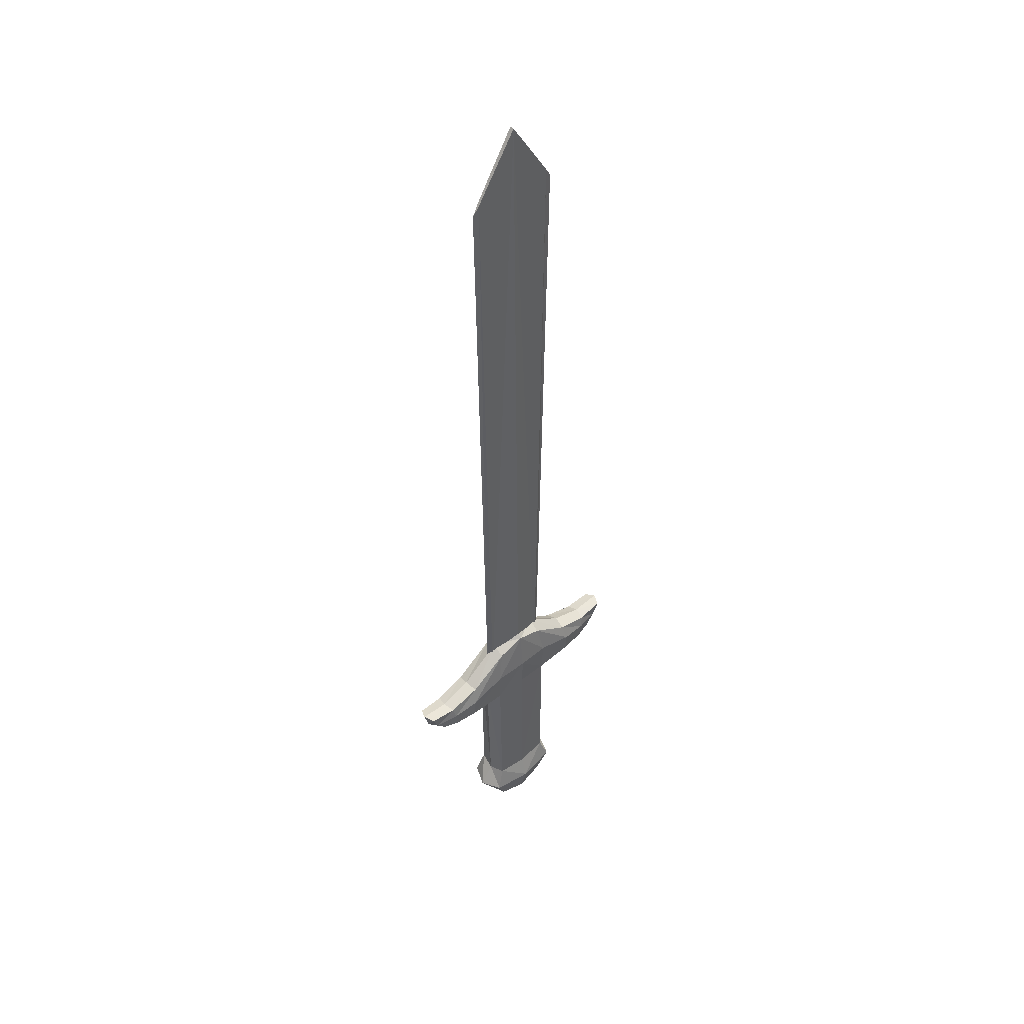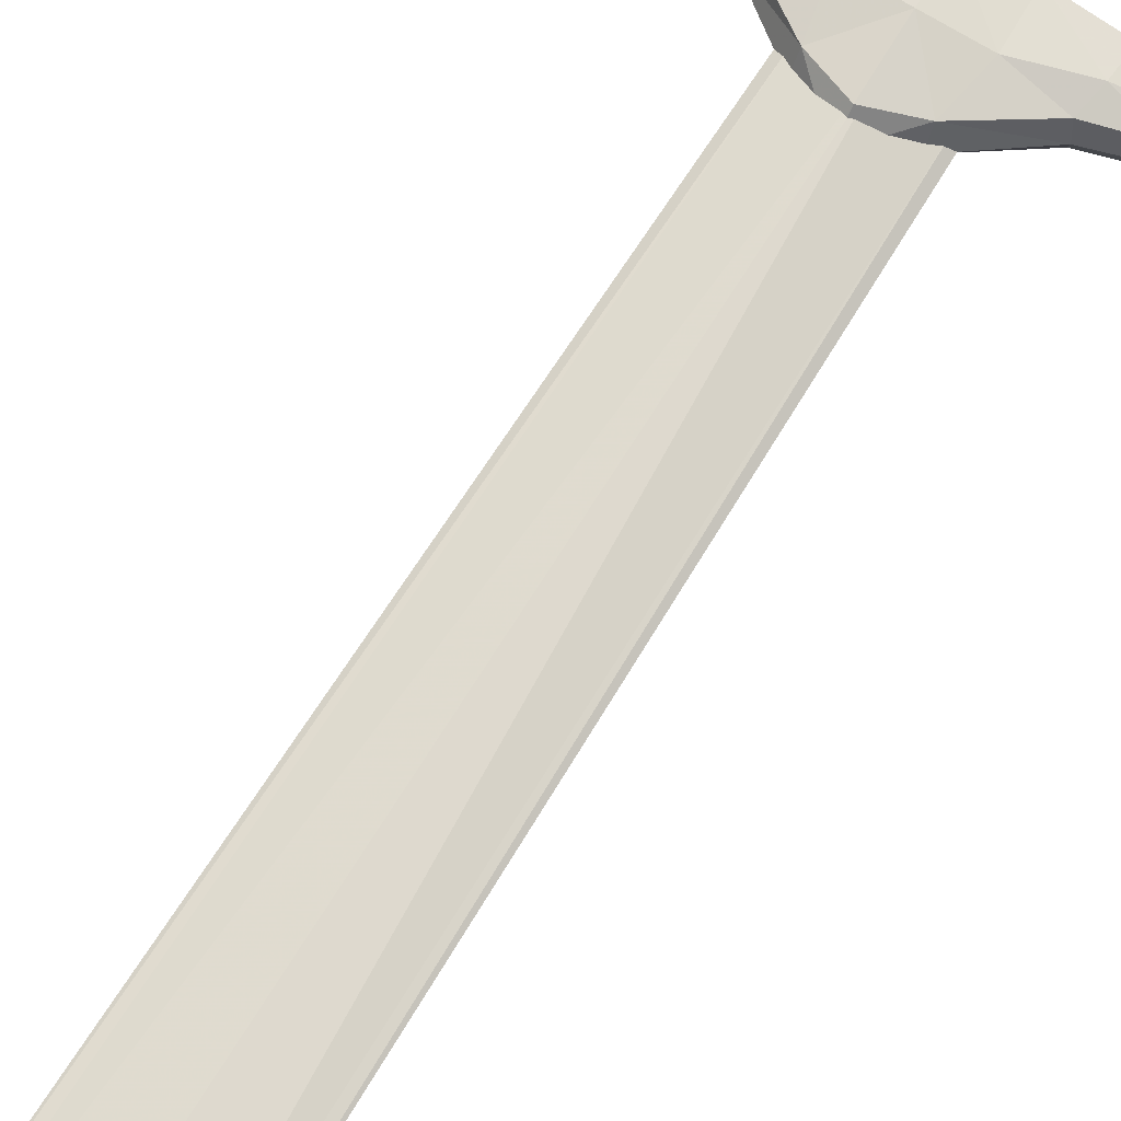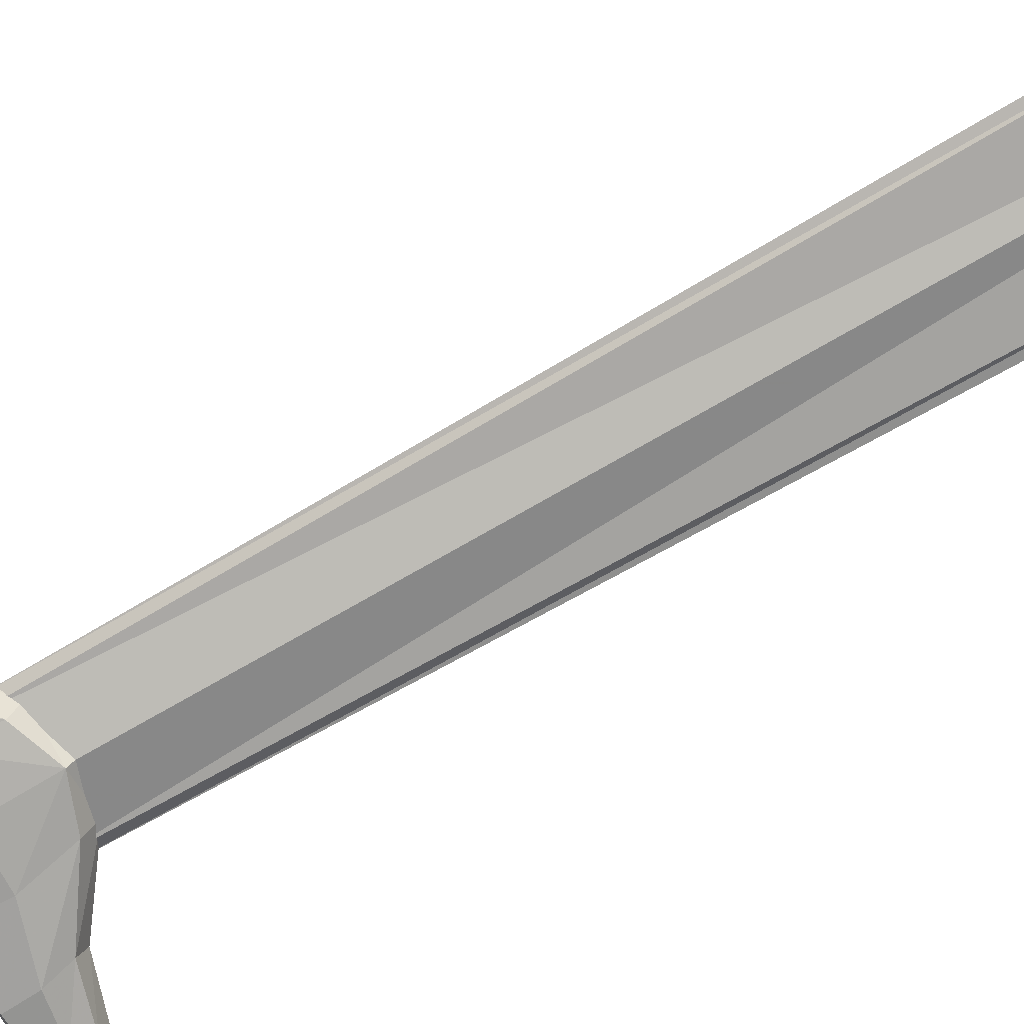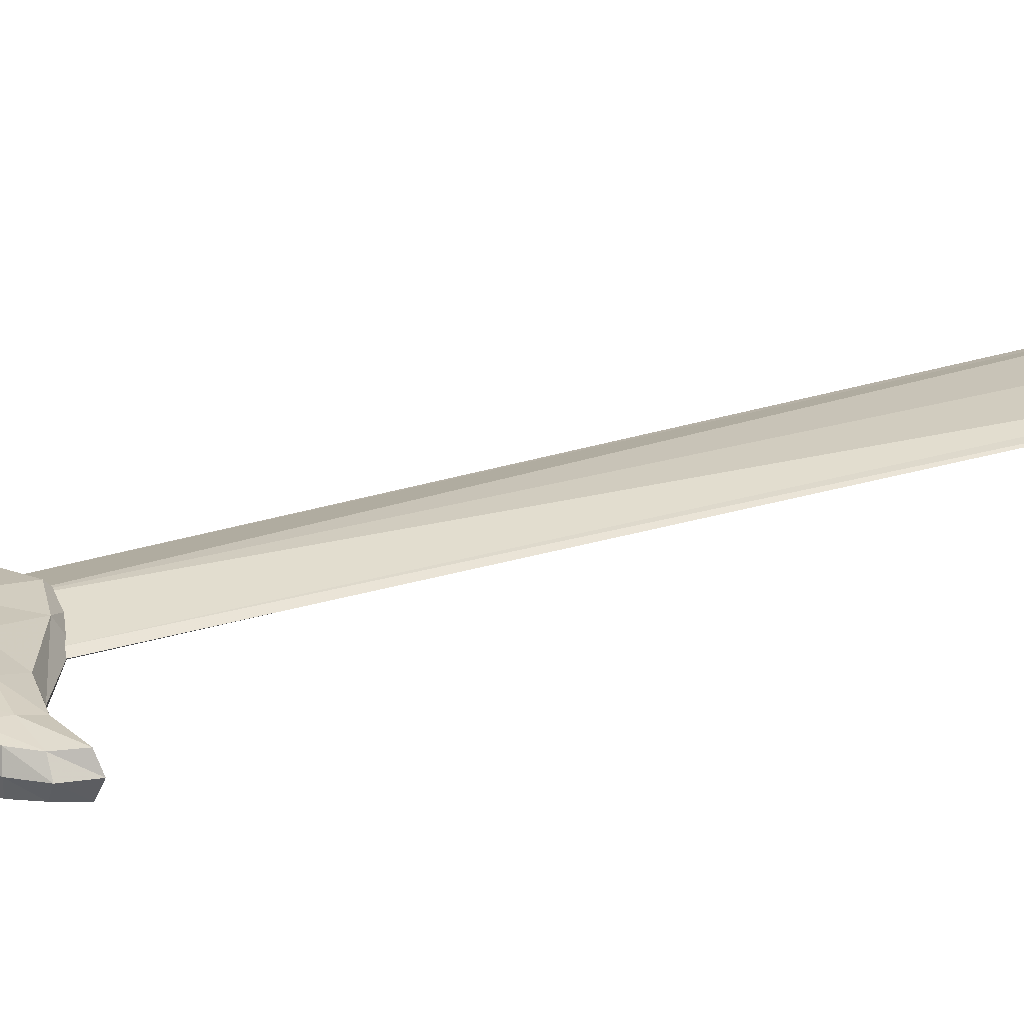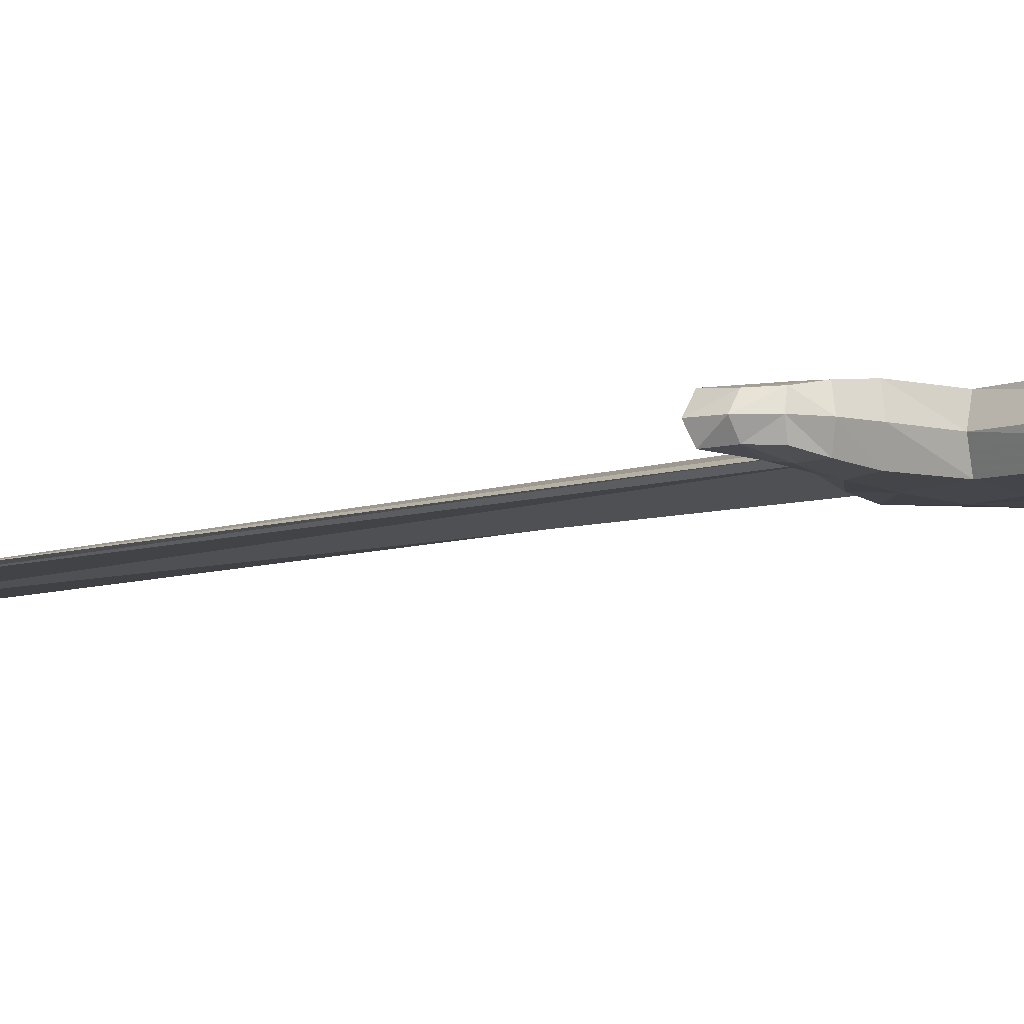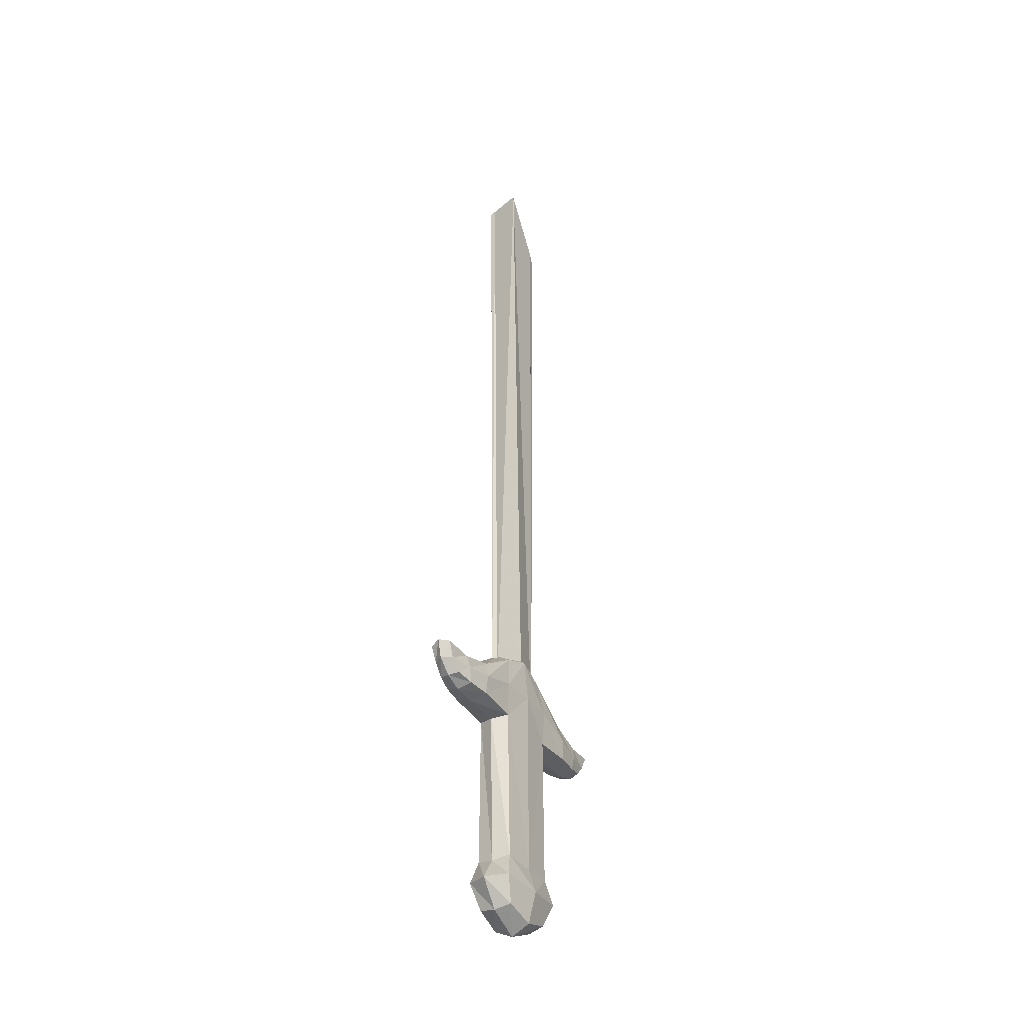
<metadata>
{"format":"obj","ext":"obj","renderer":"f3d","projection":"perspective","resolution":1024,"background":"white","views":[{"elev":46.0,"azim":137.2,"up":"+Y"},{"elev":70.0,"azim":-148.1,"up":"+Z"},{"elev":-74.0,"azim":119.8,"up":"+Z"},{"elev":22.2,"azim":59.4,"up":"+Z"},{"elev":-6.6,"azim":-41.1,"up":"+Z"},{"elev":-37.4,"azim":121.0,"up":"+Y"}]}
</metadata>
<code>
o Short_Sword_sword_Cube
v 4.042 0.1176 -0.2897
v 4.042 0.2677 -0.3026
v 3.944 0.2314 -0.3081
v 3.921 0.115 -0.2943
v 4.042 0.01262 -0.2918
v 3.925 -0.003625 -0.3001
v 3.929 -0.5284 -0.2953
v 4.042 -0.541 -0.2886
v 3.798 0.1351 -0.3096
v 3.786 0.07448 -0.295
v 3.701 0.008164 -0.4006
v 3.692 -0.008525 -0.3544
v 3.63 0.01337 -0.3544
v 3.641 0.01997 -0.3896
v 4.042 0.3185 -0.3544
v 3.942 0.2599 -0.3544
v 3.921 0.115 -0.4146
v 3.944 0.2314 -0.4008
v 4.042 0.2677 -0.4063
v 4.042 0.1176 -0.4192
v 3.701 0.008164 -0.3083
v 3.641 0.01997 -0.3193
v 3.688 0.0594 -0.306
v 3.68 0.1016 -0.3128
v 3.581 0.1104 -0.3185
v 3.604 0.05998 -0.3213
v 3.925 -0.003625 -0.4088
v 4.042 0.01262 -0.4171
v 3.688 0.0594 -0.4029
v 3.604 0.05998 -0.3876
v 3.903 -0.01534 -0.3544
v 3.781 0.006172 -0.2996
v 3.769 -0.01297 -0.3544
v 3.798 0.1351 -0.3993
v 3.79 0.1487 -0.3544
v 4.042 -0.541 -0.4203
v 3.929 -0.5284 -0.4136
v 3.781 0.006172 -0.4093
v 3.786 0.07448 -0.4138
v 4.042 -0.6229 -0.4444
v 3.9 -0.6114 -0.4277
v 3.9 -0.6114 -0.2812
v 4.042 -0.6229 -0.2645
v 3.582 0.05809 -0.3544
v 3.917 -0.541 -0.3544
v 4.042 -0.7271 -0.4175
v 3.941 -0.6954 -0.4113
v 3.941 -0.6954 -0.2976
v 4.042 -0.7271 -0.2914
v 3.867 -0.6178 -0.3544
v 3.933 -0.7066 -0.3544
v 3.565 0.1191 -0.3544
v 3.581 0.1104 -0.3903
v 3.68 0.1016 -0.3961
v 4.042 -0.7582 -0.3544
v 3.67 0.1115 -0.3544
v 3.926 0.1481 -0.3443
v 3.895 2.466 -0.3502
v 3.873 2.432 -0.3544
v 3.908 0.1481 -0.3544
v 3.895 2.466 -0.3587
v 3.926 0.1481 -0.3646
v 4.042 0.1481 -0.3933
v 4.042 0.1481 -0.3156
v 4.042 2.69 -0.3619
v 4.042 2.69 -0.347
v 4.163 0.115 -0.2943
v 4.14 0.2314 -0.3081
v 4.155 -0.5284 -0.2953
v 4.159 -0.003625 -0.3001
v 4.299 0.07448 -0.295
v 4.286 0.1351 -0.3096
v 4.384 0.008164 -0.4006
v 4.443 0.01997 -0.3896
v 4.454 0.01337 -0.3544
v 4.393 -0.008525 -0.3544
v 4.142 0.2599 -0.3544
v 4.163 0.115 -0.4146
v 4.14 0.2314 -0.4008
v 4.443 0.01997 -0.3193
v 4.384 0.008164 -0.3083
v 4.396 0.0594 -0.306
v 4.481 0.05998 -0.3213
v 4.503 0.1104 -0.3185
v 4.404 0.1016 -0.3128
v 4.159 -0.003625 -0.4088
v 4.396 0.0594 -0.4029
v 4.481 0.05998 -0.3876
v 4.181 -0.01534 -0.3544
v 4.315 -0.01297 -0.3544
v 4.303 0.006172 -0.2996
v 4.294 0.1487 -0.3544
v 4.286 0.1351 -0.3993
v 4.155 -0.5284 -0.4136
v 4.303 0.006172 -0.4093
v 4.299 0.07448 -0.4138
v 4.184 -0.6114 -0.4277
v 4.184 -0.6114 -0.2812
v 4.502 0.05809 -0.3544
v 4.167 -0.541 -0.3544
v 4.143 -0.6954 -0.4113
v 4.143 -0.6954 -0.2976
v 4.217 -0.6178 -0.3544
v 4.151 -0.7066 -0.3544
v 4.503 0.1104 -0.3903
v 4.519 0.1191 -0.3544
v 4.404 0.1016 -0.3961
v 4.414 0.1115 -0.3544
v 4.158 0.1481 -0.3443
v 4.176 0.1481 -0.3544
v 4.211 2.432 -0.3544
v 4.189 2.466 -0.3502
v 4.189 2.466 -0.3587
v 4.158 0.1481 -0.3646
f 1 2 3 4
f 5 6 7 8
f 4 3 9 10
f 11 12 13 14
f 15 16 3 2
f 17 18 19 20
f 12 21 22 13
f 23 24 25 26
f 27 17 20 28
f 29 11 14 30
f 31 6 32 33
f 5 1 4 6
f 16 18 34 35
f 19 18 16 15
f 3 16 35 9
f 27 28 36 37
f 27 31 33 38
f 18 17 39 34
f 37 36 40 41
f 8 7 42 43
f 13 44 30 14
f 22 26 44 13
f 6 31 45 7
f 31 27 37 45
f 41 40 46 47
f 43 42 48 49
f 50 41 47 51
f 44 52 53 30
f 6 4 10 32
f 7 45 50 42
f 26 25 52 44
f 45 37 41 50
f 54 29 30 53
f 51 55 49 48
f 47 46 55 51
f 21 23 26 22
f 56 54 53 52
f 24 56 52 25
f 17 27 38 39
f 42 50 51 48
f 57 58 59 60
f 61 59 58
f 62 63 64 57
f 62 61 65 63
f 60 59 61 62
f 60 62 57
f 65 61 58 66
f 64 66 58 57
f 9 35 56 24
f 35 34 54 56
f 32 10 23 21
f 34 39 29 54
f 39 38 11 29
f 10 9 24 23
f 33 32 21 12
f 38 33 12 11
f 1 67 68 2
f 5 8 69 70
f 67 71 72 68
f 73 74 75 76
f 15 2 68 77
f 78 20 19 79
f 76 75 80 81
f 82 83 84 85
f 86 28 20 78
f 87 88 74 73
f 89 90 91 70
f 5 70 67 1
f 77 92 93 79
f 19 15 77 79
f 68 72 92 77
f 86 94 36 28
f 86 95 90 89
f 79 93 96 78
f 94 97 40 36
f 8 43 98 69
f 75 74 88 99
f 80 75 99 83
f 70 69 100 89
f 89 100 94 86
f 97 101 46 40
f 43 49 102 98
f 103 104 101 97
f 99 88 105 106
f 70 91 71 67
f 69 98 103 100
f 83 99 106 84
f 100 103 97 94
f 107 105 88 87
f 104 102 49 55
f 101 104 55 46
f 81 80 83 82
f 108 106 105 107
f 85 84 106 108
f 78 96 95 86
f 98 102 104 103
f 109 110 111 112
f 113 112 111
f 114 109 64 63
f 114 63 65 113
f 110 114 113 111
f 110 109 114
f 65 66 112 113
f 64 109 112 66
f 72 85 108 92
f 92 108 107 93
f 91 81 82 71
f 93 107 87 96
f 96 87 73 95
f 71 82 85 72
f 90 76 81 91
f 95 73 76 90

</code>
